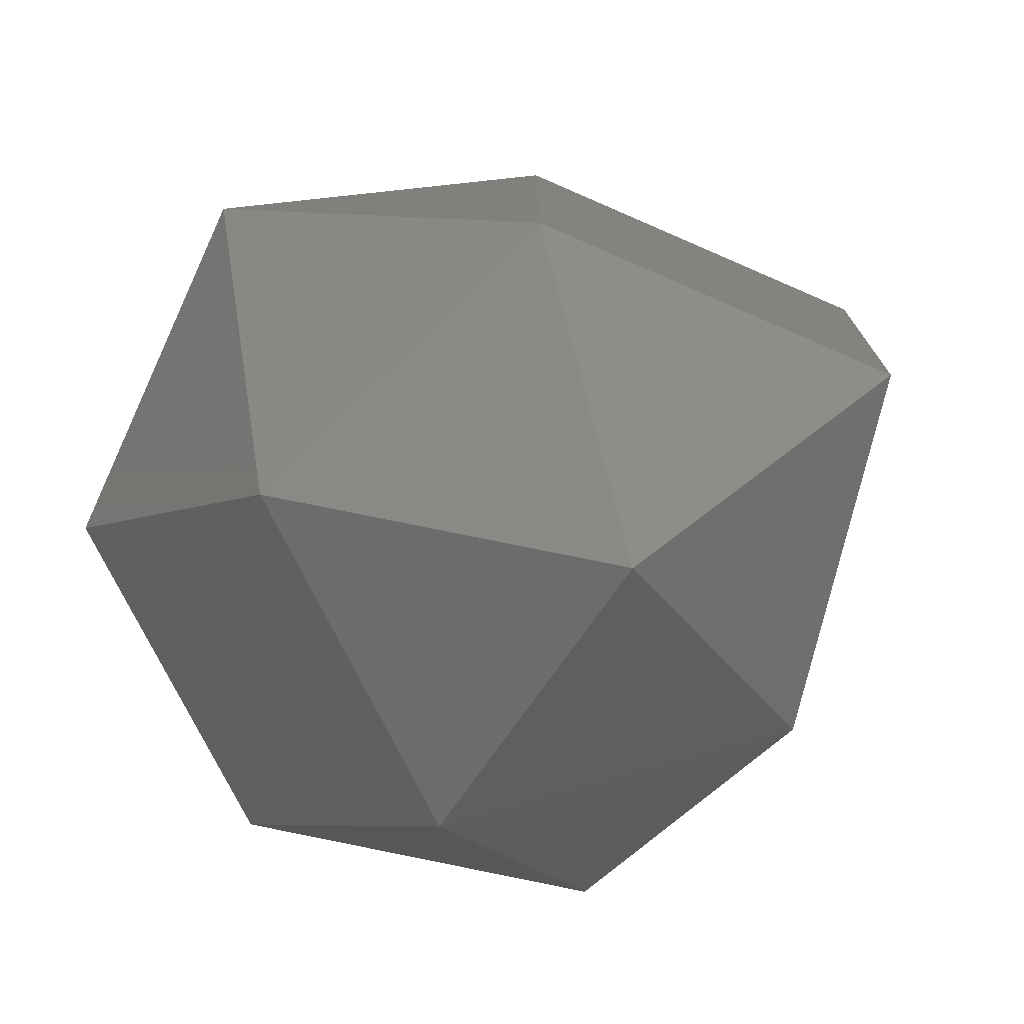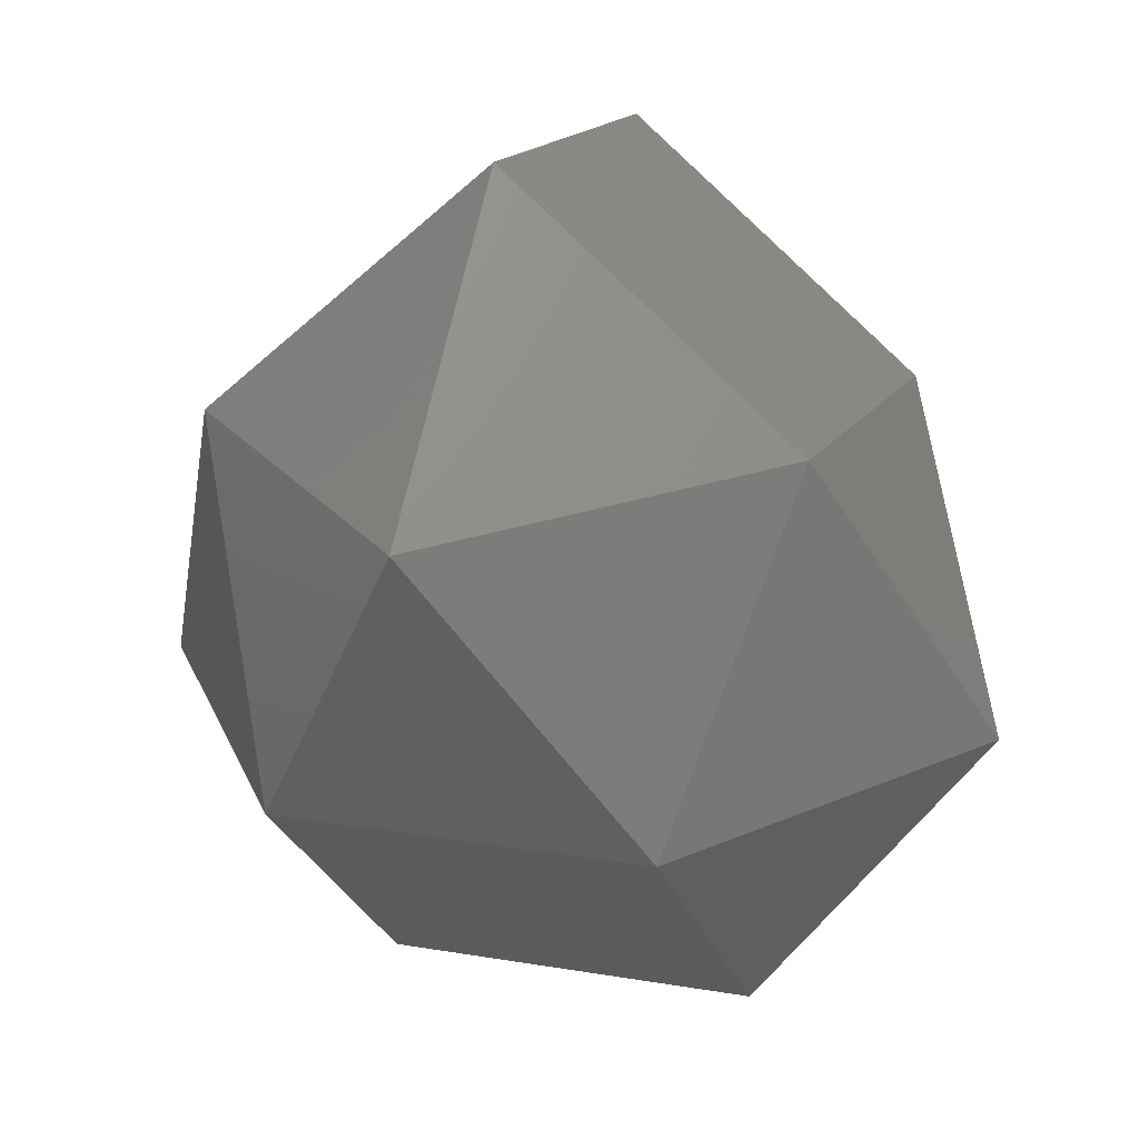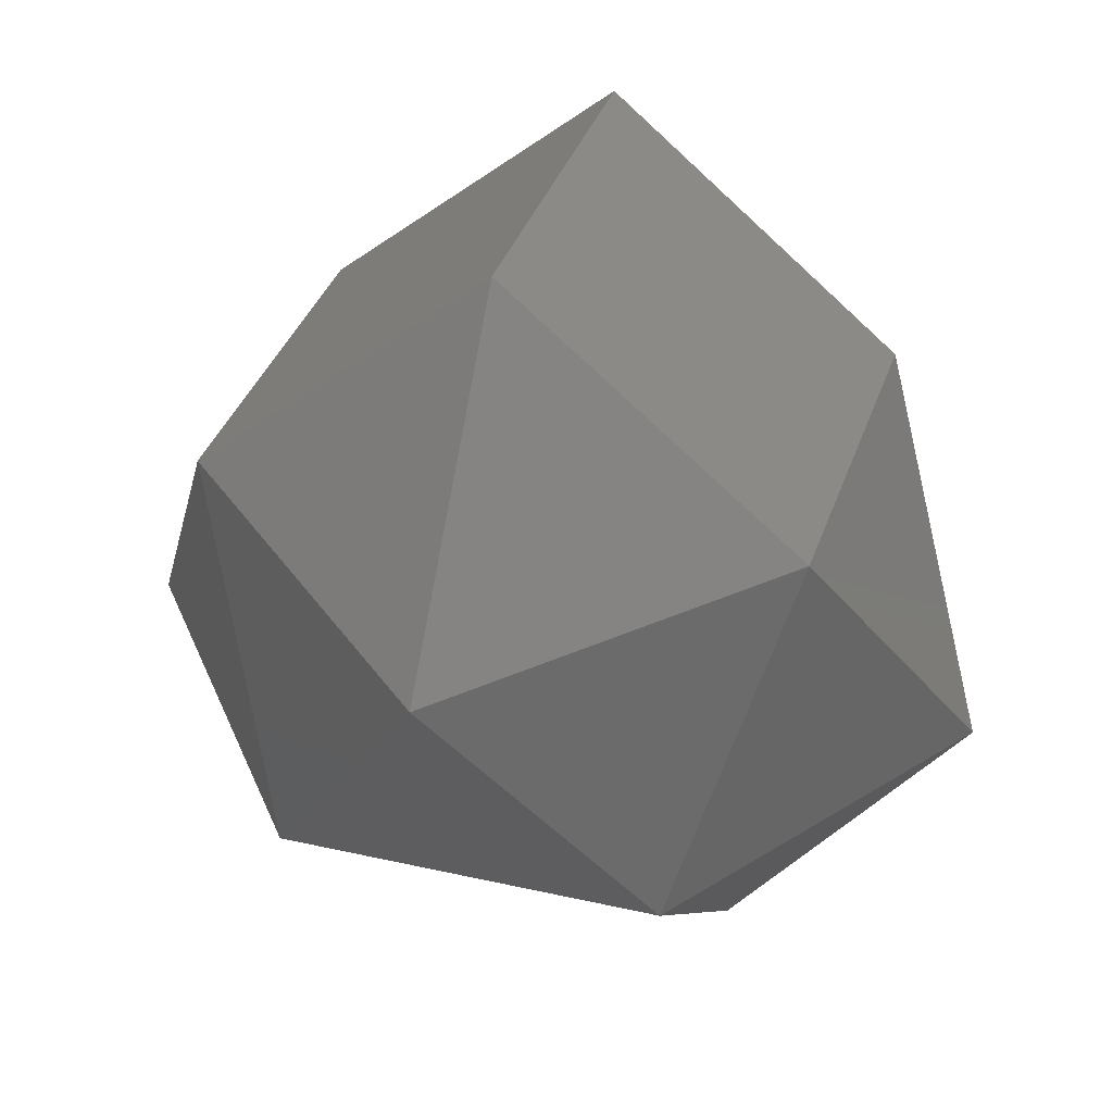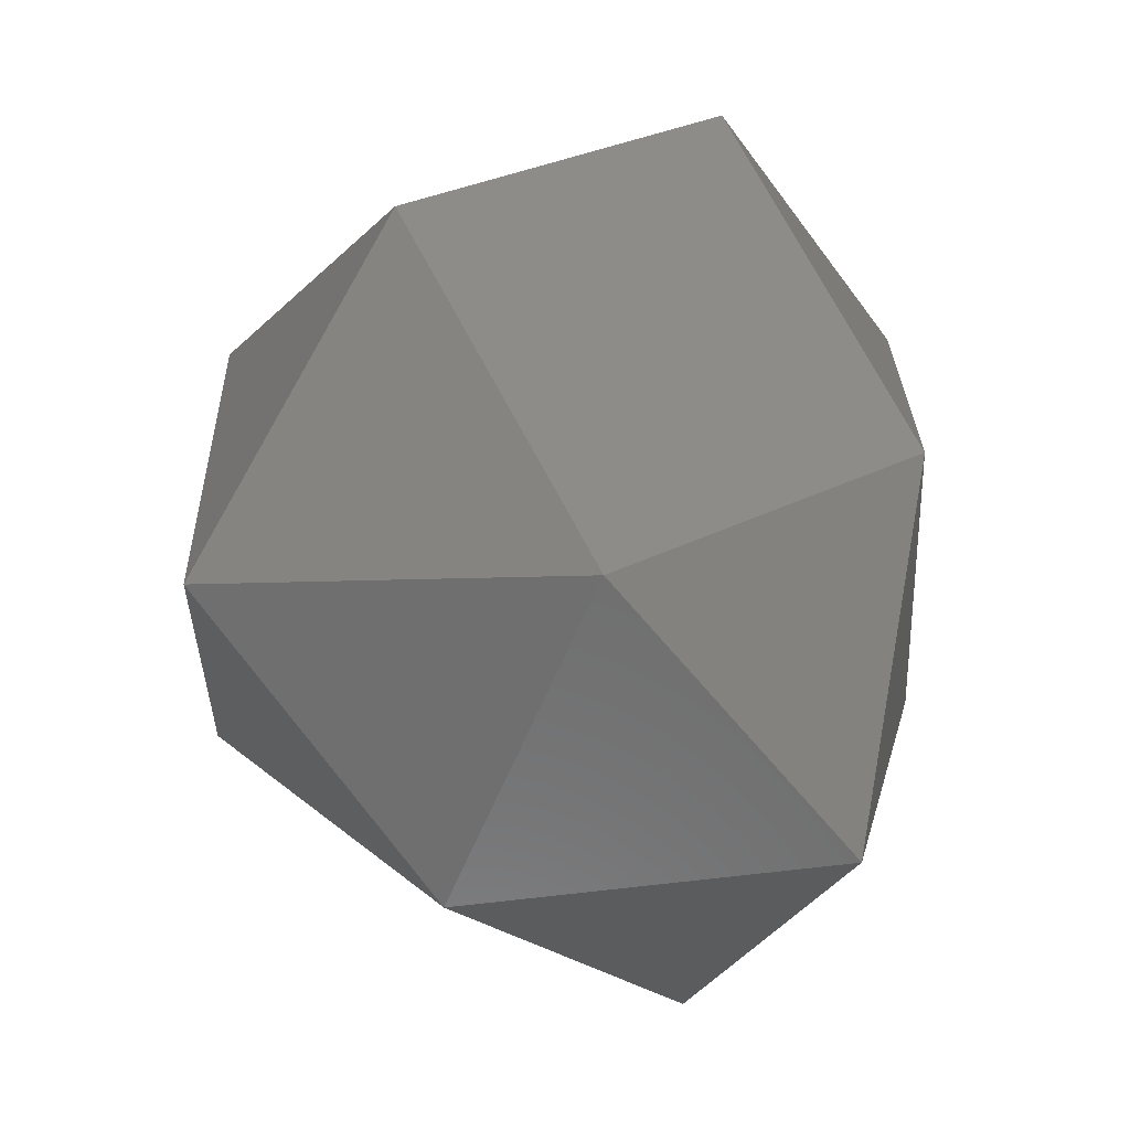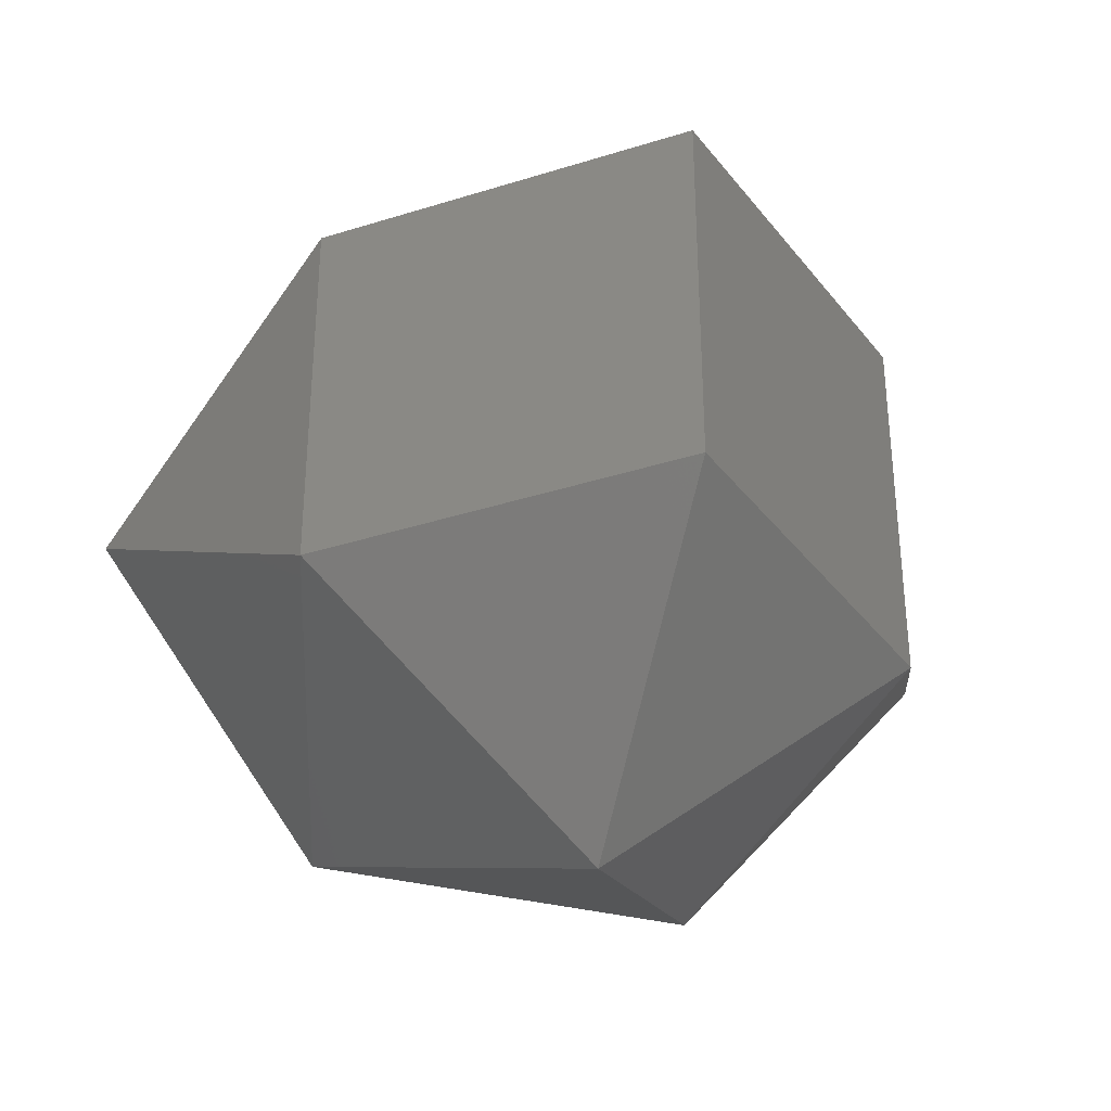
<metadata>
{"format":"stl","ext":"stl","renderer":"f3d","projection":"perspective","resolution":1024,"background":"white","views":[{"elev":-75.8,"azim":-63.4,"up":"+Z"},{"elev":15.6,"azim":110.4,"up":"+Y"},{"elev":34.9,"azim":-73.0,"up":"+Y"},{"elev":28.2,"azim":-38.5,"up":"+Y"},{"elev":-36.7,"azim":-17.5,"up":"+Z"}]}
</metadata>
<code>
# stl→obj: 16 verts, 28 faces
v -41.24 91.1 -0.0001688
v -41.24 38.19 -63.28
v -92.92 26.81 9.647e-05
v 41.24 91.1 -0.0003374
v 41.24 38.19 -63.28
v 92.92 26.81 -5.545e-05
v -41.24 38.19 63.28
v 41.24 38.19 63.28
v 5.633e-06 -26.81 92.92
v -63.28 -38.19 41.24
v -0 -91.1 41.24
v -63.28 -38.19 -41.24
v -0 -91.1 -41.24
v -2.694e-05 -26.81 -92.92
v 63.28 -38.19 -41.24
v 63.28 -38.19 41.24
f 1 2 3
f 4 2 1
f 2 4 5
f 5 4 6
f 7 1 3
f 8 1 7
f 1 8 4
f 4 8 6
f 7 9 8
f 7 3 10
f 7 10 9
f 9 10 11
f 12 11 10
f 11 12 13
f 3 2 12
f 10 3 12
f 12 2 14
f 12 14 13
f 11 15 16
f 15 11 13
f 9 11 16
f 9 16 8
f 16 6 8
f 16 15 6
f 6 15 5
f 5 14 2
f 15 14 5
f 13 14 15

</code>
